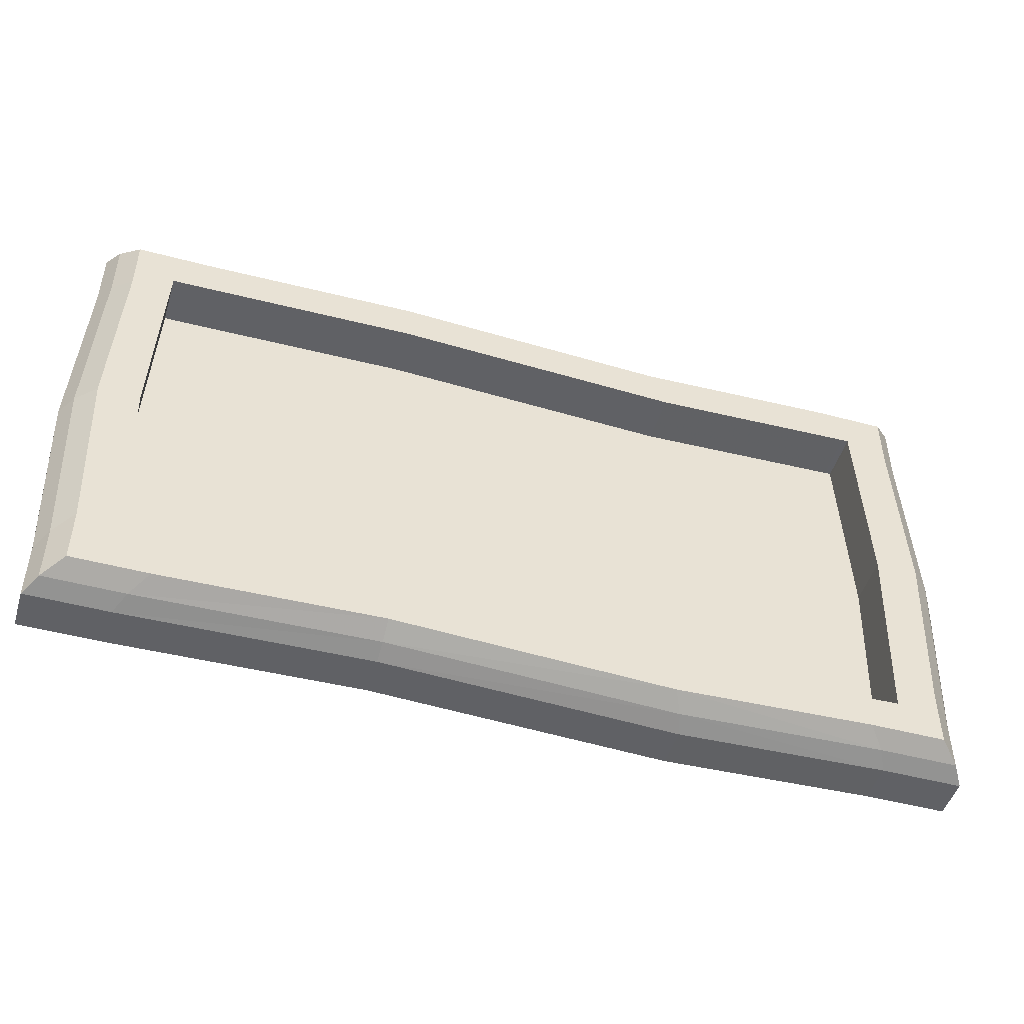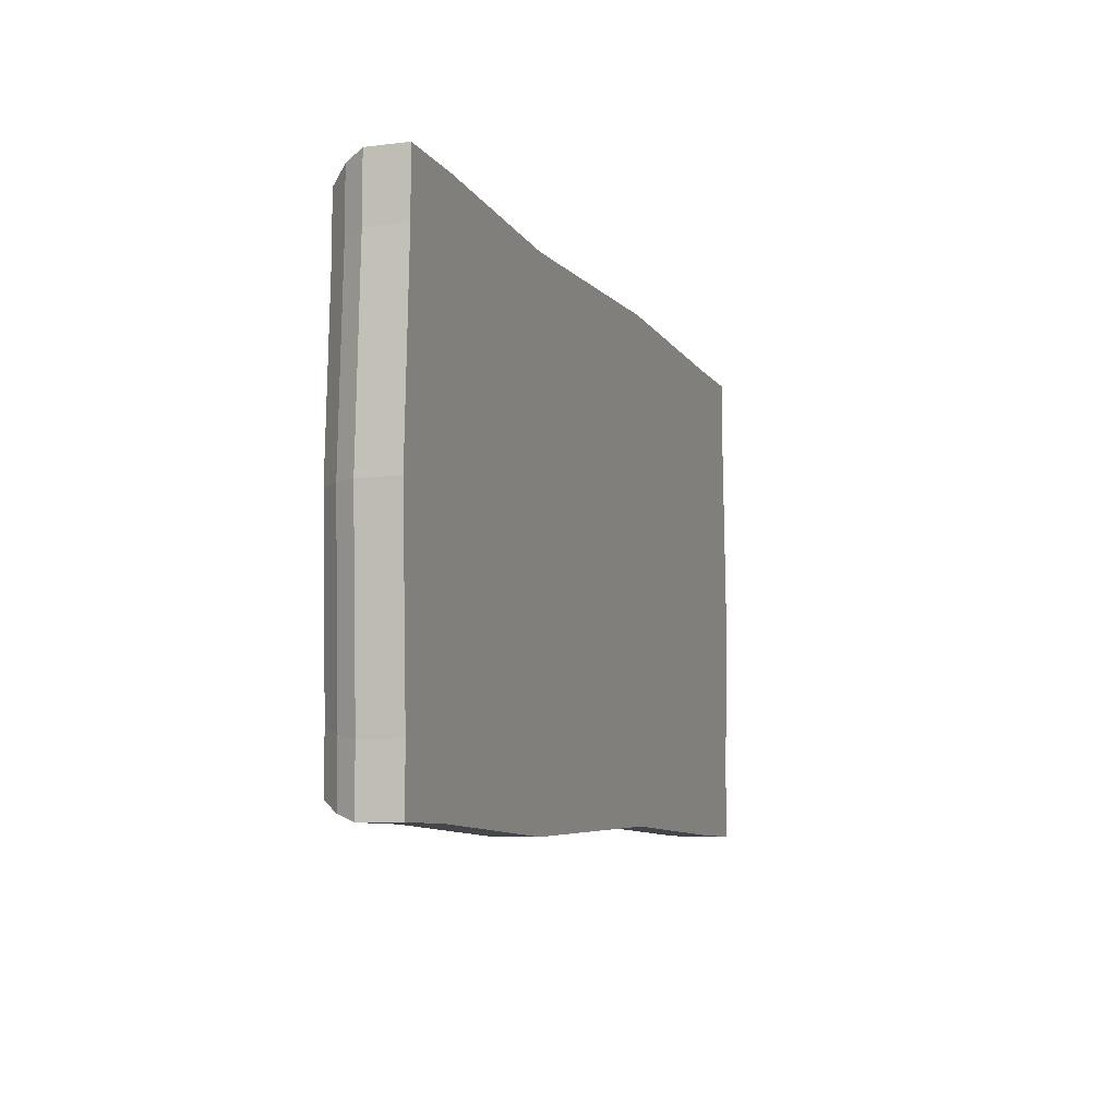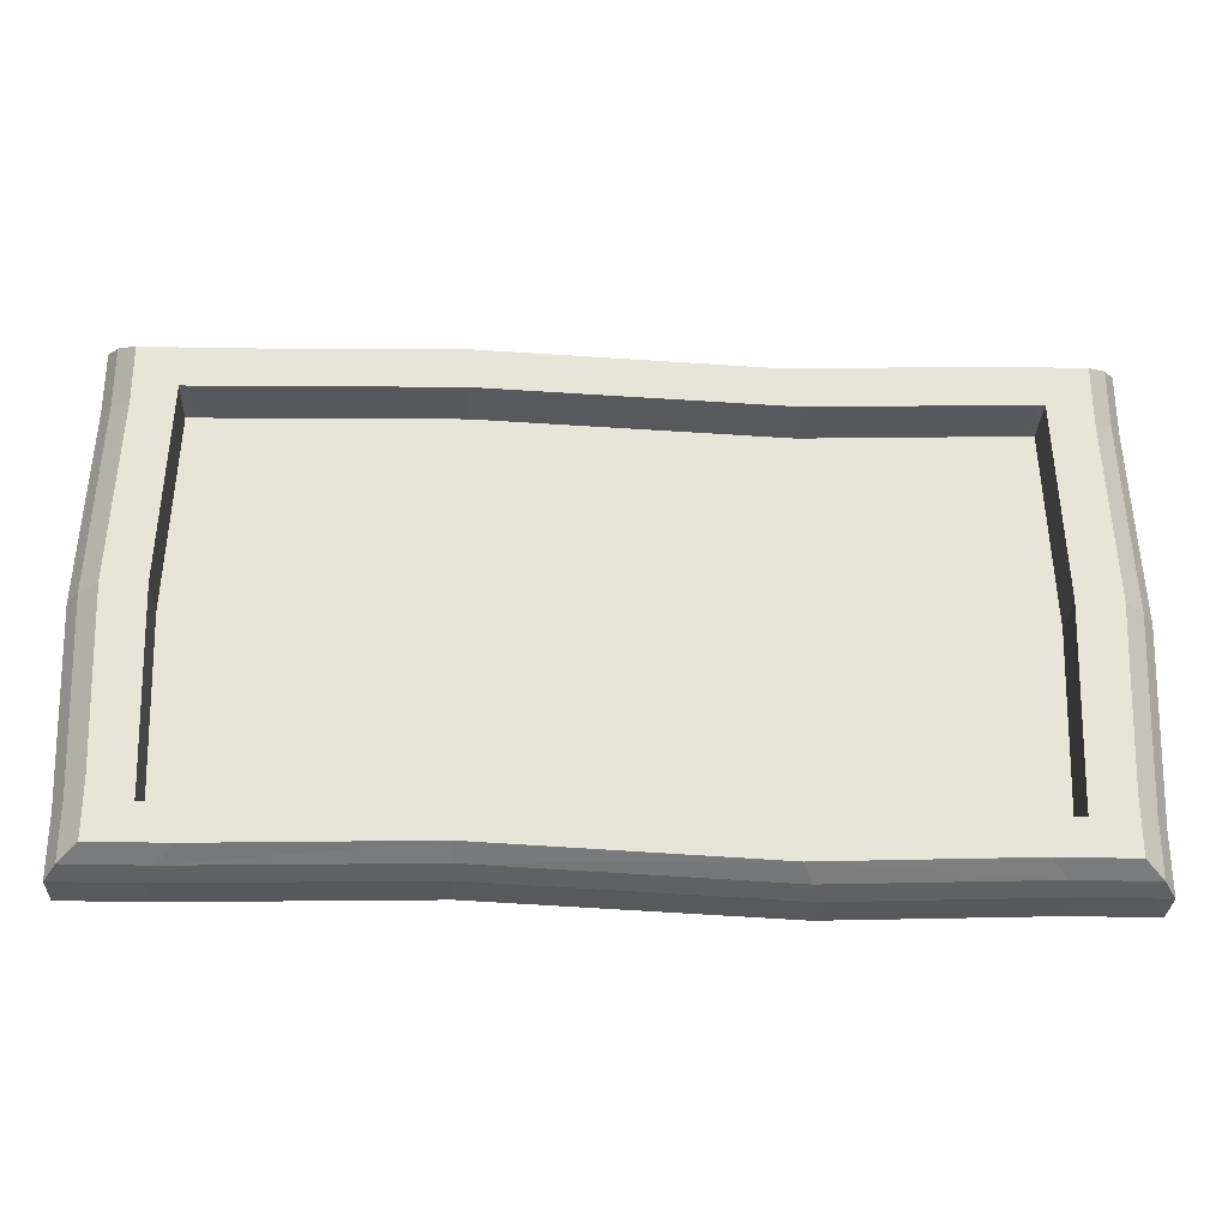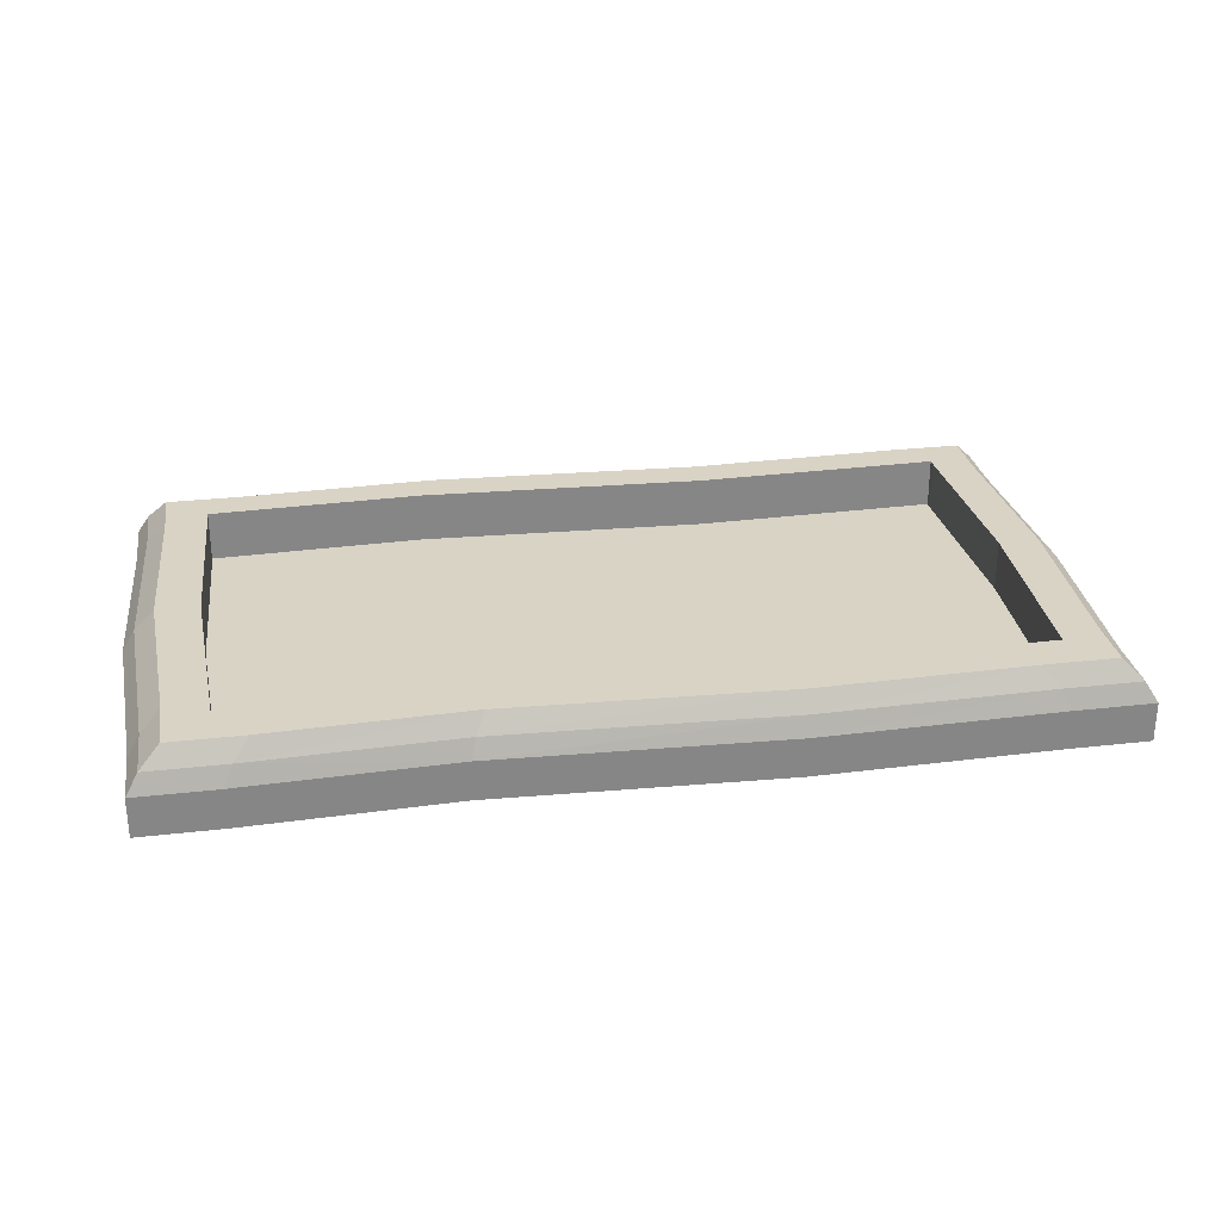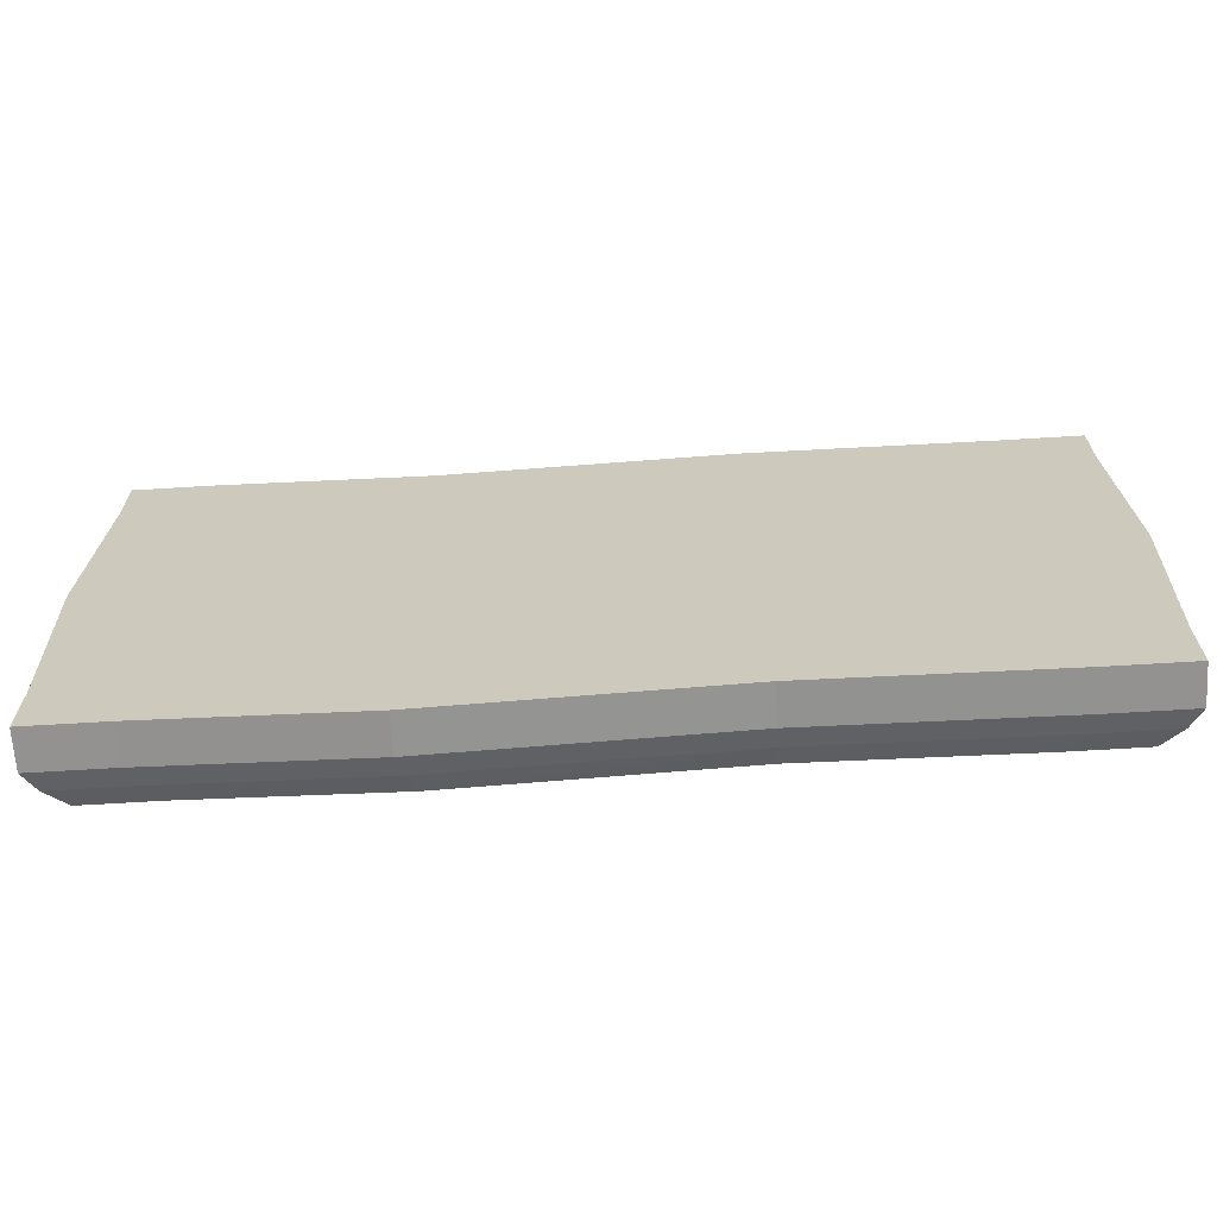
<metadata>
{"format":"obj","ext":"obj","renderer":"f3d","projection":"perspective","resolution":1024,"background":"white","views":[{"elev":-48.1,"azim":-16.7,"up":"+Y"},{"elev":-7.9,"azim":109.1,"up":"+Y"},{"elev":-29.1,"azim":-2.3,"up":"+Y"},{"elev":28.3,"azim":170.2,"up":"+Z"},{"elev":-66.5,"azim":-176.5,"up":"+Y"}]}
</metadata>
<code>
v -45.35 2.221 4.152
v -38.31 2.221 4.152
v -14.77 2.85 4.152
v 35.61 2.221 4.152
v 42.81 2.221 4.152
v -45.35 7.425 4.152
v -41.11 5.952 4.152
v -14.77 6.573 4.152
v 38.39 5.952 4.152
v 42.81 7.425 4.152
v -46.21 26.73 4.152
v -41.89 26.73 4.152
v 39.17 26.73 4.152
v 43.68 26.73 4.152
v -45.35 46 4.152
v -41.11 47.44 4.152
v -14.77 47.97 4.152
v 38.39 47.44 4.152
v 42.81 46 4.152
v -45.35 51.66 4.152
v -38.31 51.66 4.152
v -14.77 52.19 4.152
v 35.61 51.66 4.152
v 42.81 51.66 4.152
v -47.41 52.82 2.076
v -40.04 52.82 2.076
v -14.77 53.34 2.076
v 37.33 52.82 2.076
v 44.87 52.82 2.076
v -48.68 53.53 0
v -41.11 53.53 0
v -14.77 54.05 0
v 38.39 53.53 0
v 46.14 53.53 0
v -48.68 53.53 -4.152
v -41.11 53.53 -4.152
v -14.77 54.05 -4.152
v 38.39 53.53 -4.152
v 46.14 53.53 -4.152
v -48.68 47.44 -4.152
v -41.11 47.44 -4.152
v -14.77 47.97 -4.152
v 38.39 47.44 -4.152
v 46.14 47.44 -4.152
v -49.6 26.73 -4.152
v -41.89 26.73 -4.152
v -15.73 27.31 -4.152
v 39.17 26.73 -4.152
v 47.07 26.73 -4.152
v -48.68 5.952 -4.152
v -41.11 5.952 -4.152
v -14.77 6.573 -4.152
v 38.39 5.952 -4.152
v 46.14 5.952 -4.152
v -48.68 0.3558 -4.152
v -41.11 0.3558 -4.152
v -14.77 0.9883 -4.152
v 38.39 0.3558 -4.152
v 46.14 0.3558 -4.152
v -48.68 0.3558 0
v -41.11 0.3558 0
v -14.77 0.9883 0
v 38.39 0.3558 0
v 46.14 0.3558 0
v -47.41 1.066 2.076
v -40.04 1.066 2.076
v -14.77 1.697 2.076
v 37.33 1.066 2.076
v 44.87 1.066 2.076
v 46.14 5.952 0
v 44.87 6.513 2.076
v 47.07 26.73 0
v 45.78 26.73 2.076
v 46.14 47.44 0
v 44.87 46.89 2.076
v -48.68 5.952 0
v -47.41 6.513 2.076
v -49.6 26.73 0
v -48.31 26.73 2.076
v -48.68 47.44 0
v -47.41 46.89 2.076
v -41.11 5.952 -1.12
v -14.77 6.573 -1.12
v -41.89 26.73 -1.12
v 38.39 5.952 -1.12
v 39.17 26.73 -1.12
v -14.77 47.97 -1.12
v -41.11 47.44 -1.12
v 38.39 47.44 -1.12
v 38.39 47.44 -0.8015
v 39.17 26.73 -0.8015
v 38.39 5.952 -0.8015
v -14.77 6.573 -0.8015
v -41.11 5.952 -0.8015
v -41.89 26.73 -0.8015
v -41.11 47.44 -0.8015
v -14.77 47.97 -0.8015
v 38.39 47.44 2.33
v 39.17 26.73 2.33
v 38.39 5.952 2.33
v -14.77 6.573 2.33
v -41.11 5.952 2.33
v -41.89 26.73 2.33
v -41.11 47.44 2.33
v -14.77 47.97 2.33
v -15.73 27.31 -1.12
v -40.23 5.952 2.33
v -40.23 5.952 4.152
v -37.5 2.221 4.152
v -39.19 1.066 2.076
v -40.23 0.3558 0
v -40.23 0.3558 -4.152
v -40.23 5.952 -4.152
v -41 26.73 -4.152
v -40.23 47.44 -4.152
v -40.23 53.53 -4.152
v -40.23 53.53 0
v -39.19 52.82 2.076
v -37.5 51.66 4.152
v -40.23 47.44 4.152
v -40.23 47.44 2.33
v -40.23 47.44 -0.8015
v -40.23 47.44 -1.12
v -40.33 26.73 -1.12
v -40.23 5.952 -1.12
v -40.23 5.952 -0.8015
v -41.11 6.628 2.33
v -41.11 6.628 4.152
v -45.35 8.053 4.152
v -47.41 7.171 2.076
v -48.68 6.628 0
v -48.68 6.628 -4.152
v -41.11 6.628 -4.152
v -40.23 6.628 -4.152
v -14.77 7.247 -4.152
v 38.39 6.628 -4.152
v 46.14 6.628 -4.152
v 46.14 6.628 0
v 44.87 7.171 2.076
v 42.81 8.053 4.152
v 38.39 6.628 4.152
v 38.39 6.628 2.33
v 38.39 6.628 -0.8015
v 38.39 6.628 -1.12
v -14.78 7.581 -1.12
v -39.58 6.962 -1.12
v -41.11 6.628 -1.12
v -41.11 6.628 -0.8015
v -41.11 46.98 2.33
v -41.11 46.98 4.152
v -45.35 45.58 4.152
v -47.41 46.45 2.076
v -48.68 46.98 0
v -48.68 46.98 -4.152
v -41.11 46.98 -4.152
v -40.23 46.98 -4.152
v -14.77 47.52 -4.152
v 38.39 46.98 -4.152
v 46.14 46.98 -4.152
v 46.14 46.98 0
v 44.87 46.45 2.076
v 42.81 45.58 4.152
v 38.39 46.98 4.152
v 38.39 46.98 2.33
v 38.39 46.98 -0.8015
v 38.39 46.98 -1.12
v -14.78 47.18 -1.12
v -39.58 46.64 -1.12
v -41.11 46.98 -1.12
v -41.11 46.98 -0.8015
v 37.75 47.44 -1.12
v 37.75 47.44 -0.8015
v 37.75 47.44 2.33
v 37.75 47.44 4.152
v 35.01 51.66 4.152
v 36.71 52.82 2.076
v 37.75 53.53 0
v 37.75 53.53 -4.152
v 37.75 47.44 -4.152
v 37.75 46.98 -4.152
v 38.52 26.73 -4.152
v 37.75 6.628 -4.152
v 37.75 5.952 -4.152
v 37.75 0.3558 -4.152
v 37.75 0.3558 0
v 36.71 1.066 2.076
v 35.01 2.221 4.152
v 37.75 5.952 4.152
v 37.75 5.952 2.33
v 37.75 5.952 -0.8015
v 37.75 5.952 -1.12
v 37.1 6.962 -1.12
v 37.85 26.73 -1.12
v 37.1 46.64 -1.12
v 40.84 46.64 4.152
v 39.59 51.66 4.152
v 41.5 52.82 2.076
v 42.67 53.53 0
v 42.67 53.53 -4.152
v 42.67 47.44 -4.152
v 42.67 46.98 -4.152
v 43.54 26.73 -4.152
v 42.67 6.628 -4.152
v 42.67 5.952 -4.152
v 42.67 0.3558 -4.152
v 42.67 0.3558 0
v 41.5 1.066 2.076
v 39.59 2.221 4.152
v 40.84 6.766 4.152
v 40.84 7.416 4.152
v 41.66 26.73 4.152
v 40.84 46.2 4.152
v 40.18 49.28 4.152
v 36.93 49.66 4.152
v 36.31 49.66 4.152
v -14.77 50.19 4.152
v -38.8 49.66 4.152
v -39.64 49.66 4.152
v -45.35 48.98 4.152
v -47.41 50.01 2.076
v -48.68 50.64 0
v -48.68 50.64 -4.152
v -41.11 50.64 -4.152
v -40.23 50.64 -4.152
v -14.77 51.17 -4.152
v 37.75 50.64 -4.152
v 38.39 50.64 -4.152
v 42.67 50.64 -4.152
v 46.14 50.64 -4.152
v 46.14 50.64 0
v 44.87 50.01 2.076
v 42.81 48.98 4.152
v -42.51 49.32 4.152
v -43.24 46.71 4.152
v -43.24 46.27 4.152
v -44.07 26.73 4.152
v -43.24 7.346 4.152
v -43.24 6.693 4.152
v -41.86 2.221 4.152
v -43.75 1.066 2.076
v -44.92 0.3558 0
v -44.92 0.3558 -4.152
v -44.92 5.952 -4.152
v -44.92 6.628 -4.152
v -45.77 26.73 -4.152
v -44.92 46.98 -4.152
v -44.92 47.44 -4.152
v -44.92 50.64 -4.152
v -44.92 53.53 -4.152
v -44.92 53.53 0
v -43.75 52.82 2.076
v -41.86 51.66 4.152
v -42.51 4.33 4.152
v -39.63 3.98 4.152
v -38.79 3.98 4.152
v -14.77 4.605 4.152
v 36.31 3.98 4.152
v 36.92 3.98 4.152
v 40.18 4.364 4.152
v 42.81 4.674 4.152
v 44.87 3.634 2.076
v 46.14 2.994 0
v 46.14 2.994 -4.152
v 42.67 2.994 -4.152
v 38.39 2.994 -4.152
v 37.75 2.994 -4.152
v -14.77 3.621 -4.152
v -40.23 2.994 -4.152
v -41.11 2.994 -4.152
v -44.92 2.994 -4.152
v -48.68 2.994 -4.152
v -48.68 2.994 0
v -47.41 3.634 2.076
v -45.35 4.674 4.152
v 14.24 50.84 4.152
v 15.23 52 2.076
v 15.84 52.71 0
v 15.84 52.71 -4.152
v 15.84 49.82 -4.152
v 15.84 46.62 -4.152
v 15.84 46.17 -4.152
v 15.89 25.94 -4.152
v 15.84 5.849 -4.152
v 15.84 5.173 -4.152
v 15.84 2.218 -4.152
v 15.84 -0.4176 -4.152
v 15.84 -0.4176 0
v 15.23 0.2924 2.076
v 14.24 1.446 4.152
v 15 3.203 4.152
v 15.84 5.173 4.152
v 15.84 5.173 2.33
v 15.84 5.173 -0.8015
v 15.84 5.173 -1.12
v 15.46 6.183 -1.12
v 15.5 25.93 -1.12
v 15.46 45.83 -1.12
v 15.84 46.62 -1.12
v 15.84 46.62 -0.8015
v 15.84 46.62 2.33
v 15.84 46.62 4.152
v 15 48.84 4.152
f 253 254 7 238
f 255 256 8 108
f 256 290 291 8
f 258 259 209 9
f 238 7 128 237
f 83 145 146 125
f 294 295 145 83
f 9 209 210 141
f 236 12 150 235
f 124 106 167 168
f 106 296 297 167
f 13 211 212 163
f 234 16 218 233
f 120 17 216 217
f 17 301 302 216
f 18 195 213 214
f 252 21 26 251
f 119 22 27 118
f 22 275 276 27
f 23 196 197 28
f 251 26 31 250
f 118 27 32 117
f 27 276 277 32
f 28 197 198 33
f 31 36 249 250
f 32 37 116 117
f 277 278 37 32
f 198 199 38 33
f 248 223 41 247
f 224 225 42 115
f 225 279 280 42
f 227 228 200 43
f 246 155 46 245
f 156 157 47 114
f 157 281 282 47
f 158 201 202 48
f 244 133 51 243
f 134 135 52 113
f 135 283 284 52
f 136 203 204 53
f 243 51 269 270
f 113 52 267 268
f 52 284 285 267
f 53 204 264 265
f 56 61 241 242
f 57 62 111 112
f 286 287 62 57
f 205 206 63 58
f 241 61 66 240
f 111 62 67 110
f 62 287 288 67
f 63 206 207 68
f 240 66 2 239
f 110 67 3 109
f 67 288 289 3
f 68 207 208 4
f 54 70 262 263
f 261 262 70 71
f 260 261 71 10
f 137 138 70 54
f 71 70 138 139
f 10 71 139 140
f 159 160 72 49
f 73 72 160 161
f 14 73 161 162
f 229 230 74 44
f 75 74 230 231
f 19 75 231 232
f 50 271 272 76
f 272 273 77 76
f 273 274 6 77
f 131 132 50 76
f 76 77 130 131
f 77 6 129 130
f 153 154 45 78
f 78 79 152 153
f 79 11 151 152
f 221 222 40 80
f 80 81 220 221
f 81 15 219 220
f 108 8 101 107
f 128 7 102 127
f 8 291 292 101
f 9 141 142 100
f 17 120 121 105
f 150 12 103 149
f 13 163 164 99
f 301 17 105 300
f 91 165 166 86
f 92 143 144 85
f 93 293 294 83
f 126 93 83 125
f 148 94 82 147
f 170 95 84 169
f 97 122 123 87
f 299 97 87 298
f 99 164 165 91
f 100 142 143 92
f 101 292 293 93
f 126 107 101 93
f 148 127 102 94
f 170 149 103 95
f 105 121 122 97
f 300 105 97 299
f 146 147 82 125
f 87 123 168 167
f 168 169 84 124
f 298 87 167 297
f 7 108 107 102
f 254 255 108 7
f 66 110 109 2
f 61 111 110 66
f 111 61 56 112
f 51 113 268 269
f 133 134 113 51
f 155 156 114 46
f 223 224 115 41
f 116 36 31 117
f 26 118 117 31
f 21 119 118 26
f 16 120 217 218
f 121 120 16 104
f 122 121 104 96
f 123 122 96 88
f 94 126 125 82
f 102 107 126 94
f 12 128 127 103
f 237 128 12 236
f 130 129 11 79
f 131 130 79 78
f 45 132 131 78
f 245 46 133 244
f 46 114 134 133
f 114 47 135 134
f 47 282 283 135
f 48 202 203 136
f 49 72 138 137
f 139 138 72 73
f 140 139 73 14
f 141 210 211 13
f 142 141 13 99
f 143 142 99 91
f 144 143 91 86
f 145 295 296 106
f 146 145 106 124
f 84 147 146 124
f 95 148 147 84
f 103 127 148 95
f 16 150 149 104
f 235 150 16 234
f 152 151 15 81
f 153 152 81 80
f 40 154 153 80
f 247 41 155 246
f 41 115 156 155
f 115 42 157 156
f 42 280 281 157
f 43 200 201 158
f 44 74 160 159
f 161 160 74 75
f 162 161 75 19
f 163 212 195 18
f 164 163 18 98
f 165 164 98 90
f 166 165 90 89
f 88 169 168 123
f 96 170 169 88
f 104 149 170 96
f 89 171 194 166
f 90 172 171 89
f 98 173 172 90
f 18 174 173 98
f 215 174 18 214
f 176 175 23 28
f 177 176 28 33
f 33 38 178 177
f 179 226 227 43
f 180 179 43 158
f 181 180 158 48
f 182 181 48 136
f 183 182 136 53
f 266 183 53 265
f 58 63 185 184
f 186 185 63 68
f 187 186 68 4
f 188 257 258 9
f 189 188 9 100
f 190 189 100 92
f 191 190 92 85
f 85 144 192 191
f 86 193 192 144
f 166 194 193 86
f 195 19 232 213
f 197 196 24 29
f 198 197 29 34
f 34 39 199 198
f 200 228 229 44
f 201 200 44 159
f 202 201 159 49
f 203 202 49 137
f 204 203 137 54
f 264 204 54 263
f 59 64 206 205
f 207 206 64 69
f 208 207 69 5
f 209 259 260 10
f 210 209 10 140
f 211 210 140 14
f 212 211 14 162
f 195 212 162 19
f 214 213 196 23
f 175 215 214 23
f 216 302 275 22
f 217 216 22 119
f 218 217 119 21
f 252 233 218 21
f 220 219 20 25
f 221 220 25 30
f 30 35 222 221
f 249 36 223 248
f 36 116 224 223
f 116 37 225 224
f 37 278 279 225
f 227 226 178 38
f 38 199 228 227
f 229 228 199 39
f 34 230 229 39
f 231 230 34 29
f 232 231 29 24
f 213 232 24 196
f 15 234 233 219
f 151 235 234 15
f 11 236 235 151
f 129 237 236 11
f 6 238 237 129
f 274 253 238 6
f 65 240 239 1
f 60 241 240 65
f 241 60 55 242
f 50 243 270 271
f 132 244 243 50
f 45 245 244 132
f 154 246 245 45
f 40 247 246 154
f 222 248 247 40
f 35 249 248 222
f 249 35 30 250
f 25 251 250 30
f 20 252 251 25
f 219 233 252 20
f 239 2 254 253
f 2 109 255 254
f 109 3 256 255
f 3 289 290 256
f 258 257 187 4
f 4 208 259 258
f 260 259 208 5
f 5 69 261 260
f 69 64 262 261
f 262 64 59 263
f 205 264 263 59
f 265 264 205 58
f 184 266 265 58
f 267 285 286 57
f 268 267 57 112
f 269 268 112 56
f 270 269 56 242
f 271 270 242 55
f 271 55 60 272
f 60 65 273 272
f 65 1 274 273
f 1 239 253 274
f 275 175 176 276
f 277 276 176 177
f 177 178 278 277
f 279 278 178 226
f 280 279 226 179
f 281 280 179 180
f 282 281 180 181
f 283 282 181 182
f 284 283 182 183
f 285 284 183 266
f 286 285 266 184
f 184 185 287 286
f 288 287 185 186
f 289 288 186 187
f 290 289 187 257
f 291 290 257 188
f 292 291 188 189
f 293 292 189 190
f 294 293 190 191
f 191 192 295 294
f 296 295 192 193
f 297 296 193 194
f 171 298 297 194
f 172 299 298 171
f 173 300 299 172
f 174 301 300 173
f 302 301 174 215
f 275 302 215 175

</code>
